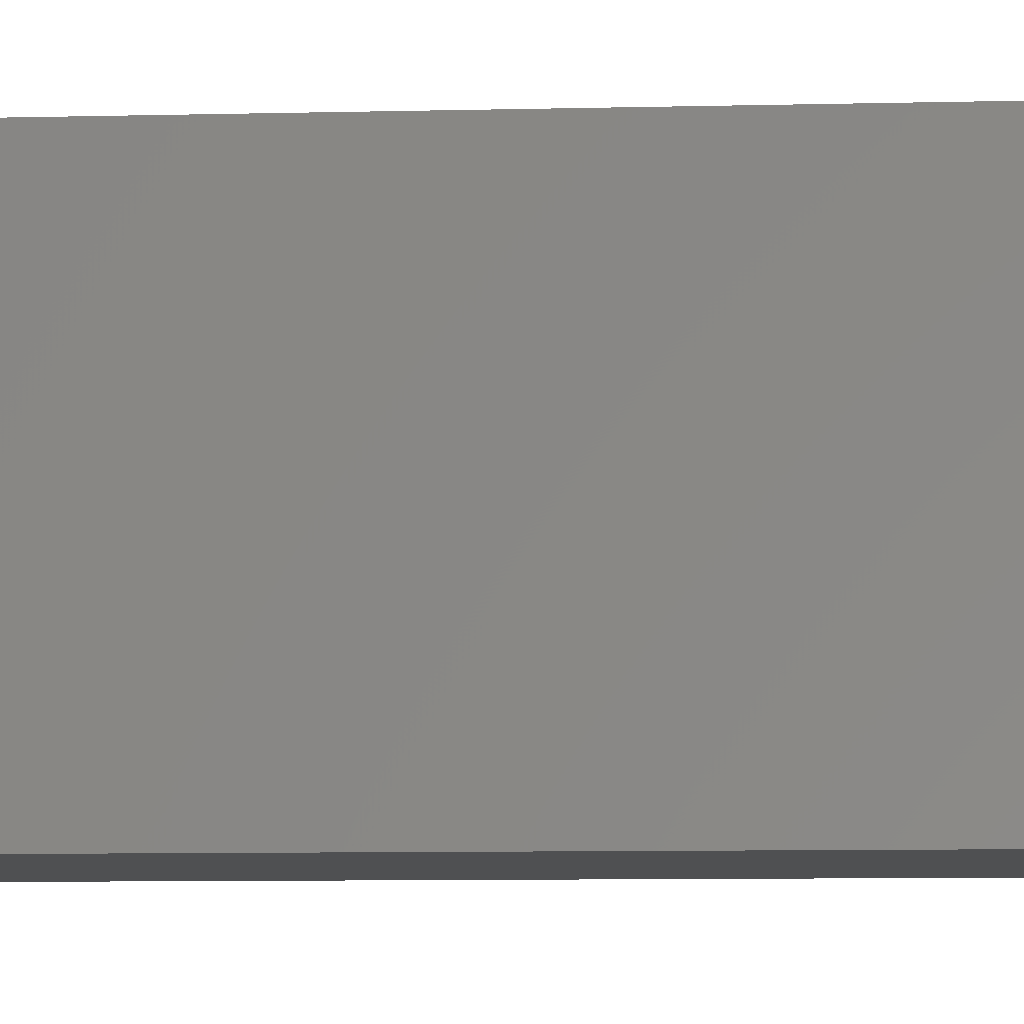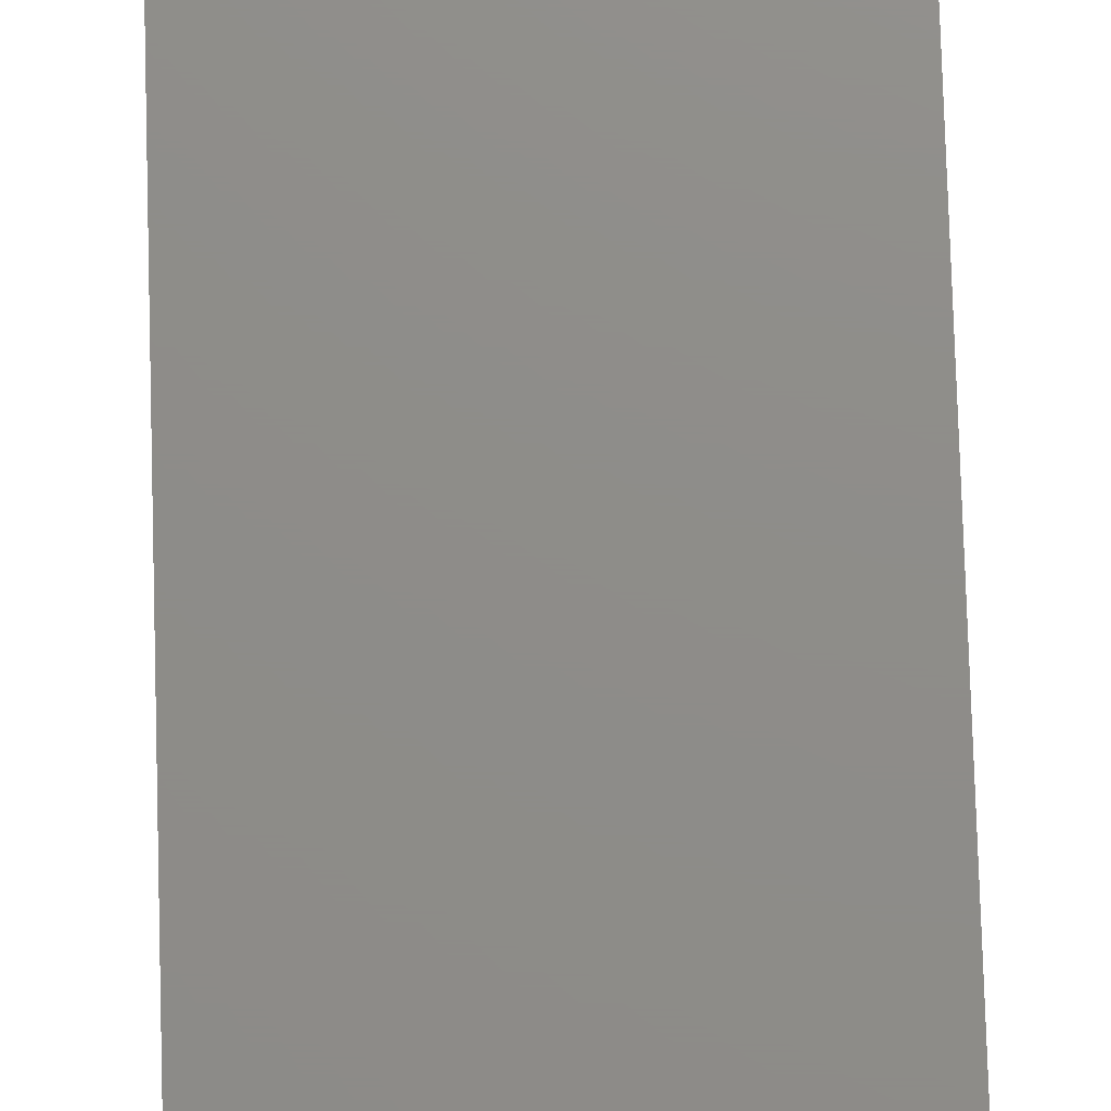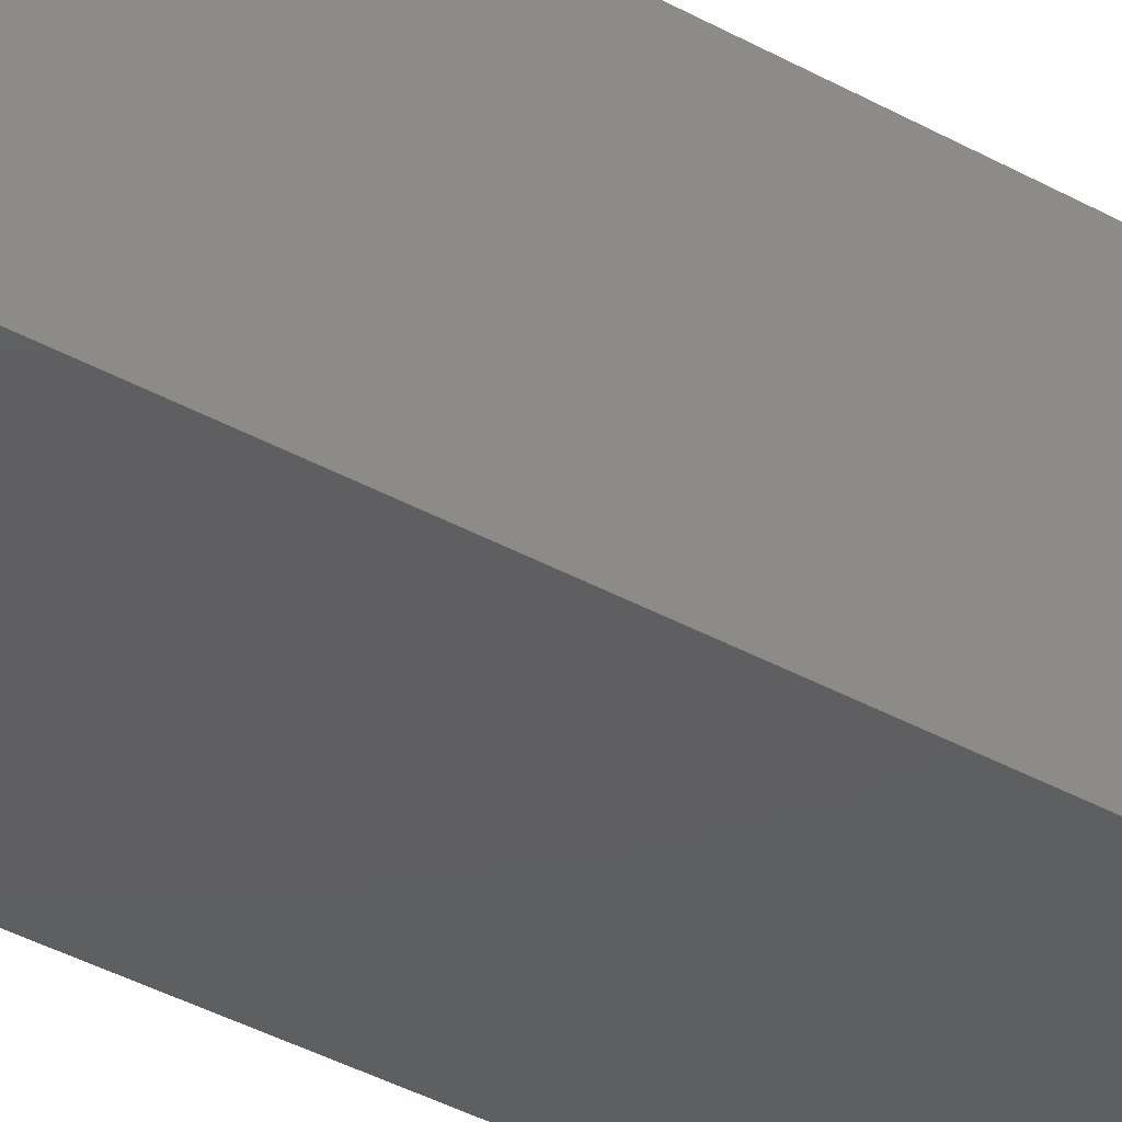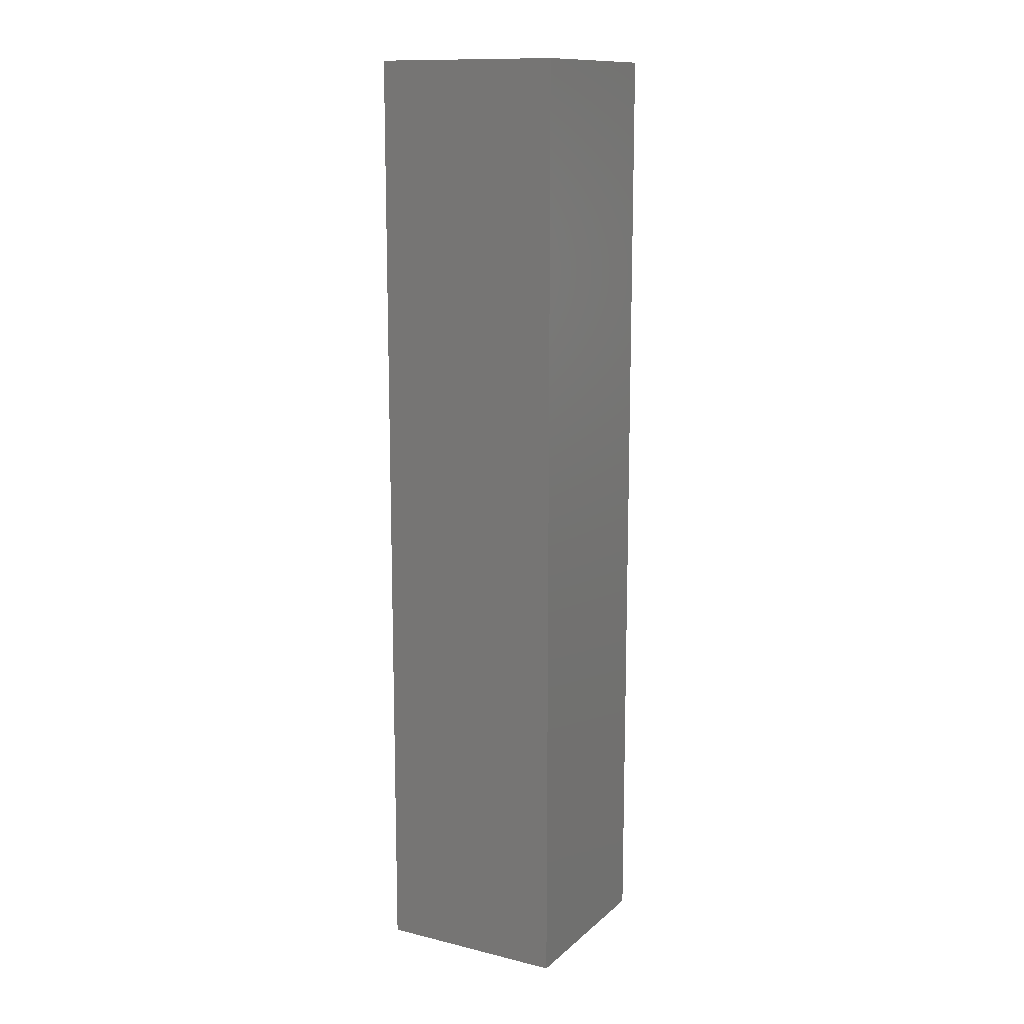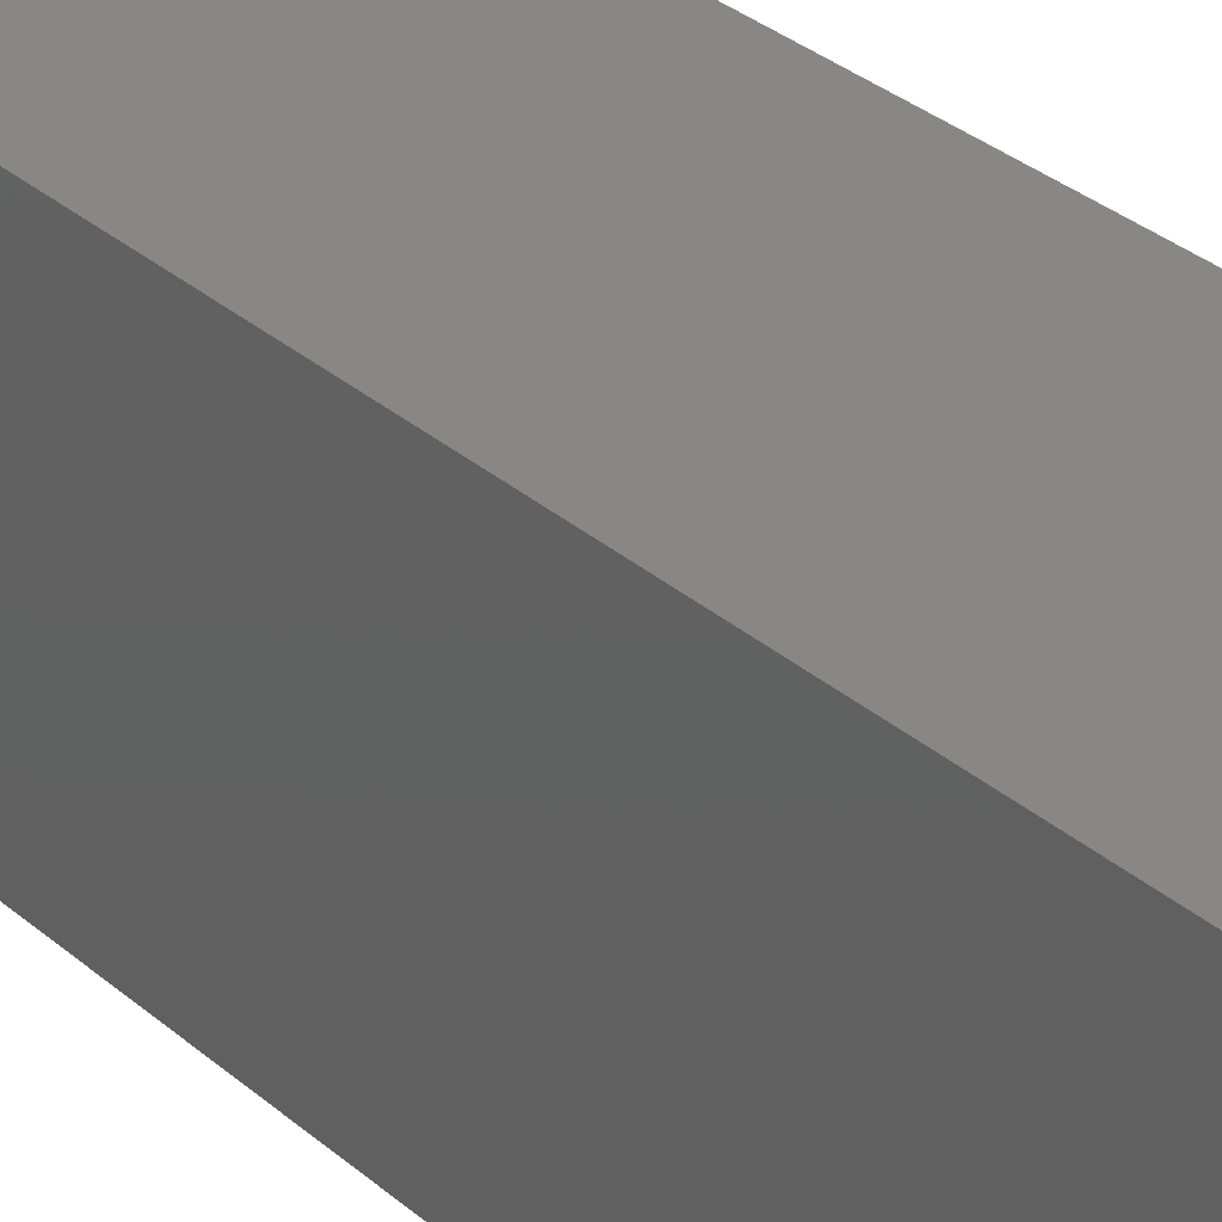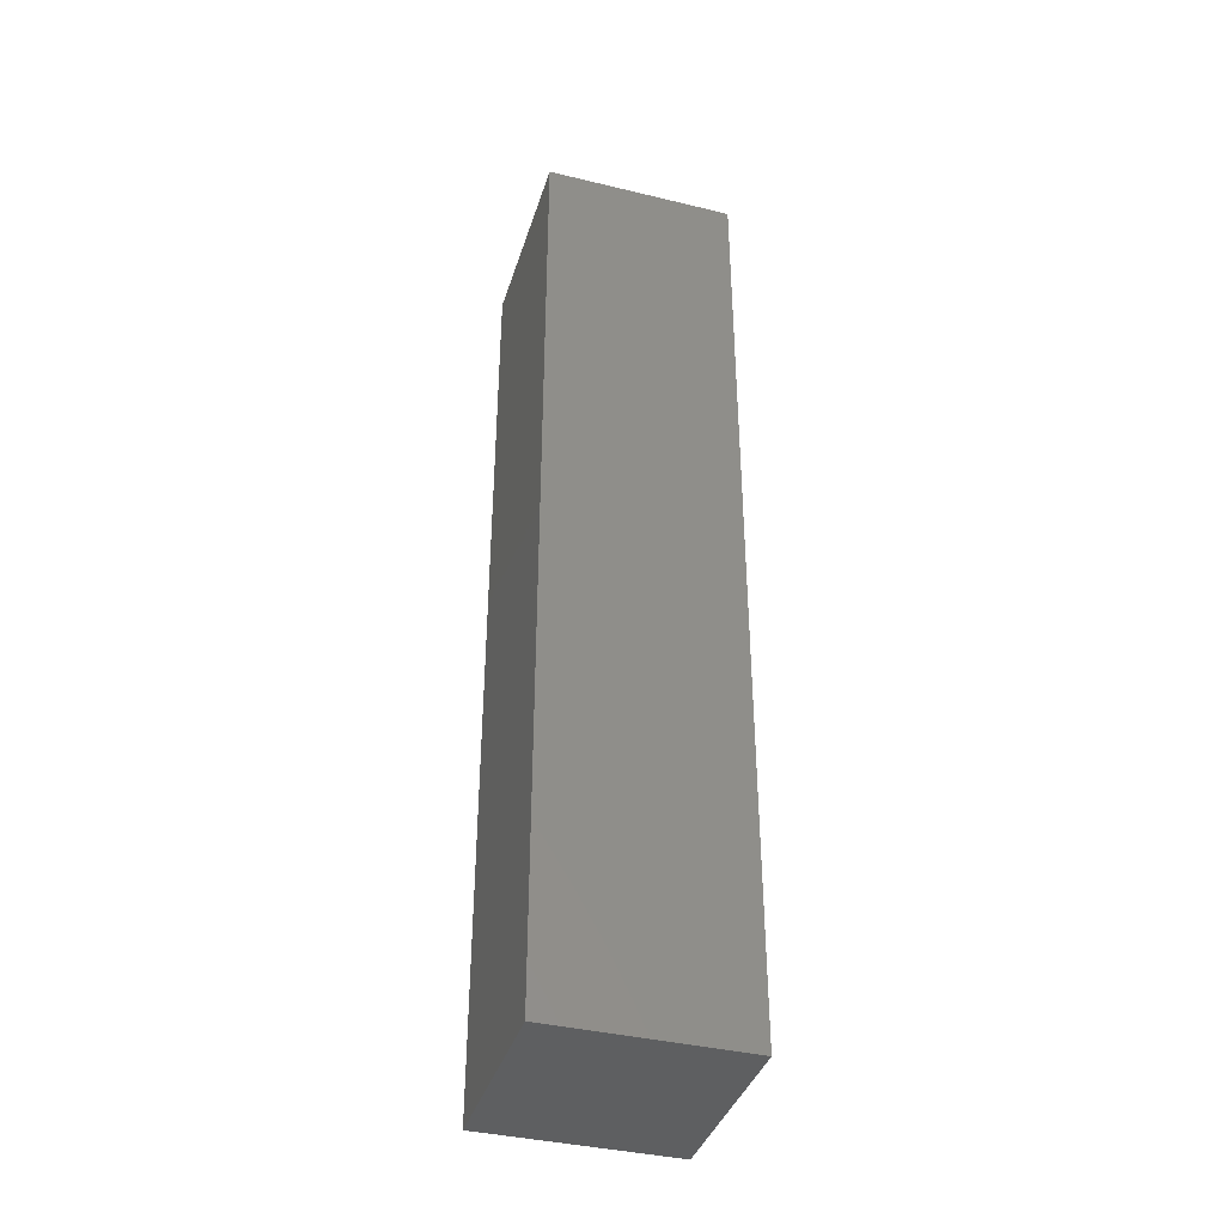
<metadata>
{"format":"stl","ext":"stl","renderer":"f3d","projection":"perspective","resolution":1024,"background":"white","views":[{"elev":-5.1,"azim":96.5,"up":"+Y"},{"elev":74.3,"azim":-1.7,"up":"+Y"},{"elev":-38.4,"azim":54.8,"up":"+Y"},{"elev":12.9,"azim":-61.0,"up":"+Z"},{"elev":25.6,"azim":-34.2,"up":"+Y"},{"elev":-38.8,"azim":-16.9,"up":"+Z"}]}
</metadata>
<code>
# stl→obj: 8 verts, 12 faces
v 0 10 50
v 10 0 50
v 10 10 50
v 0 0 50
v 0 0 0
v 10 10 0
v 10 0 0
v 0 10 0
f 1 2 3
f 2 1 4
f 5 6 7
f 6 5 8
f 5 2 4
f 2 5 7
f 2 6 3
f 6 2 7
f 6 1 3
f 1 6 8
f 5 1 8
f 1 5 4

</code>
